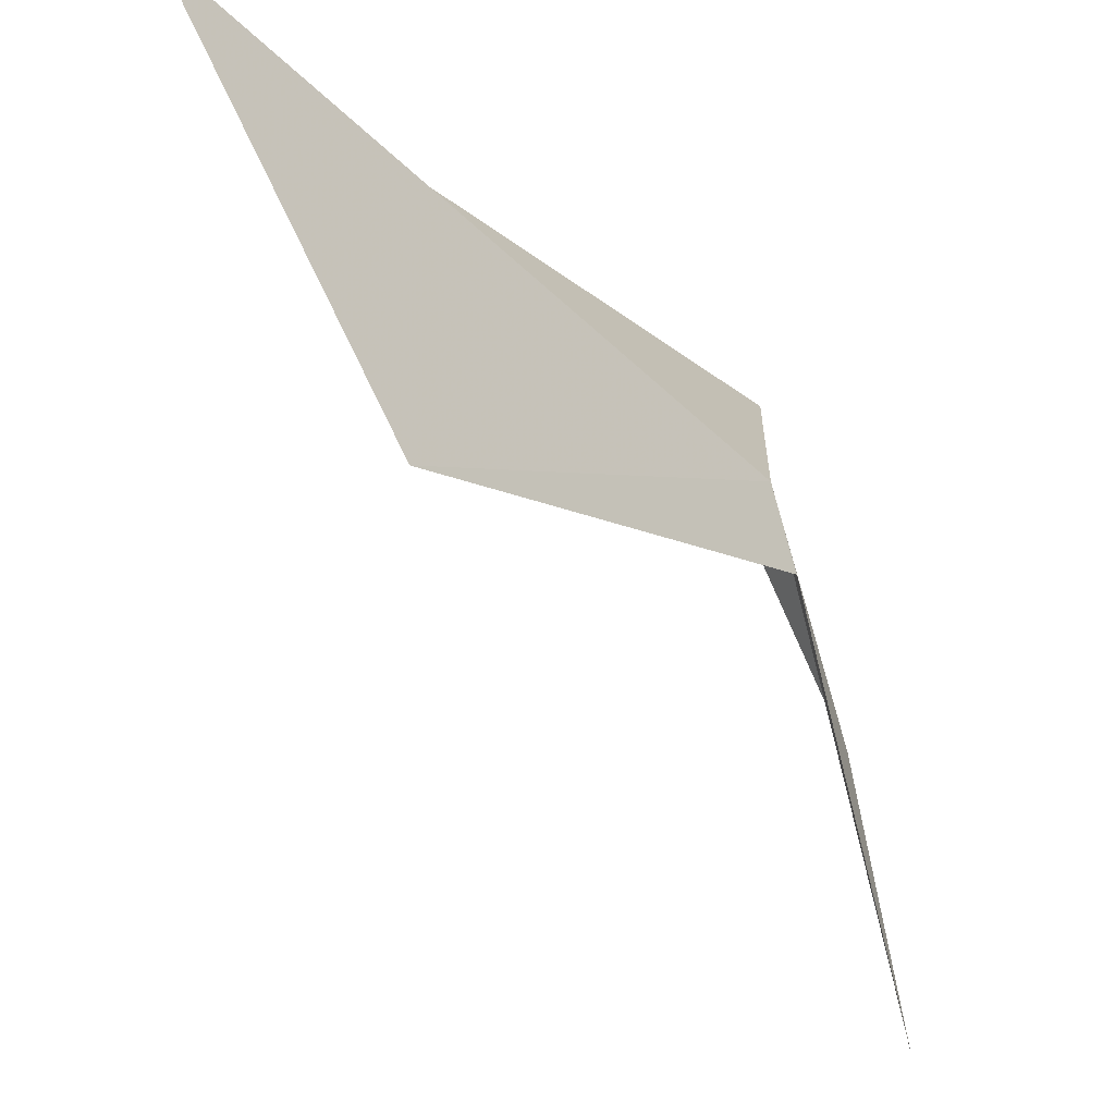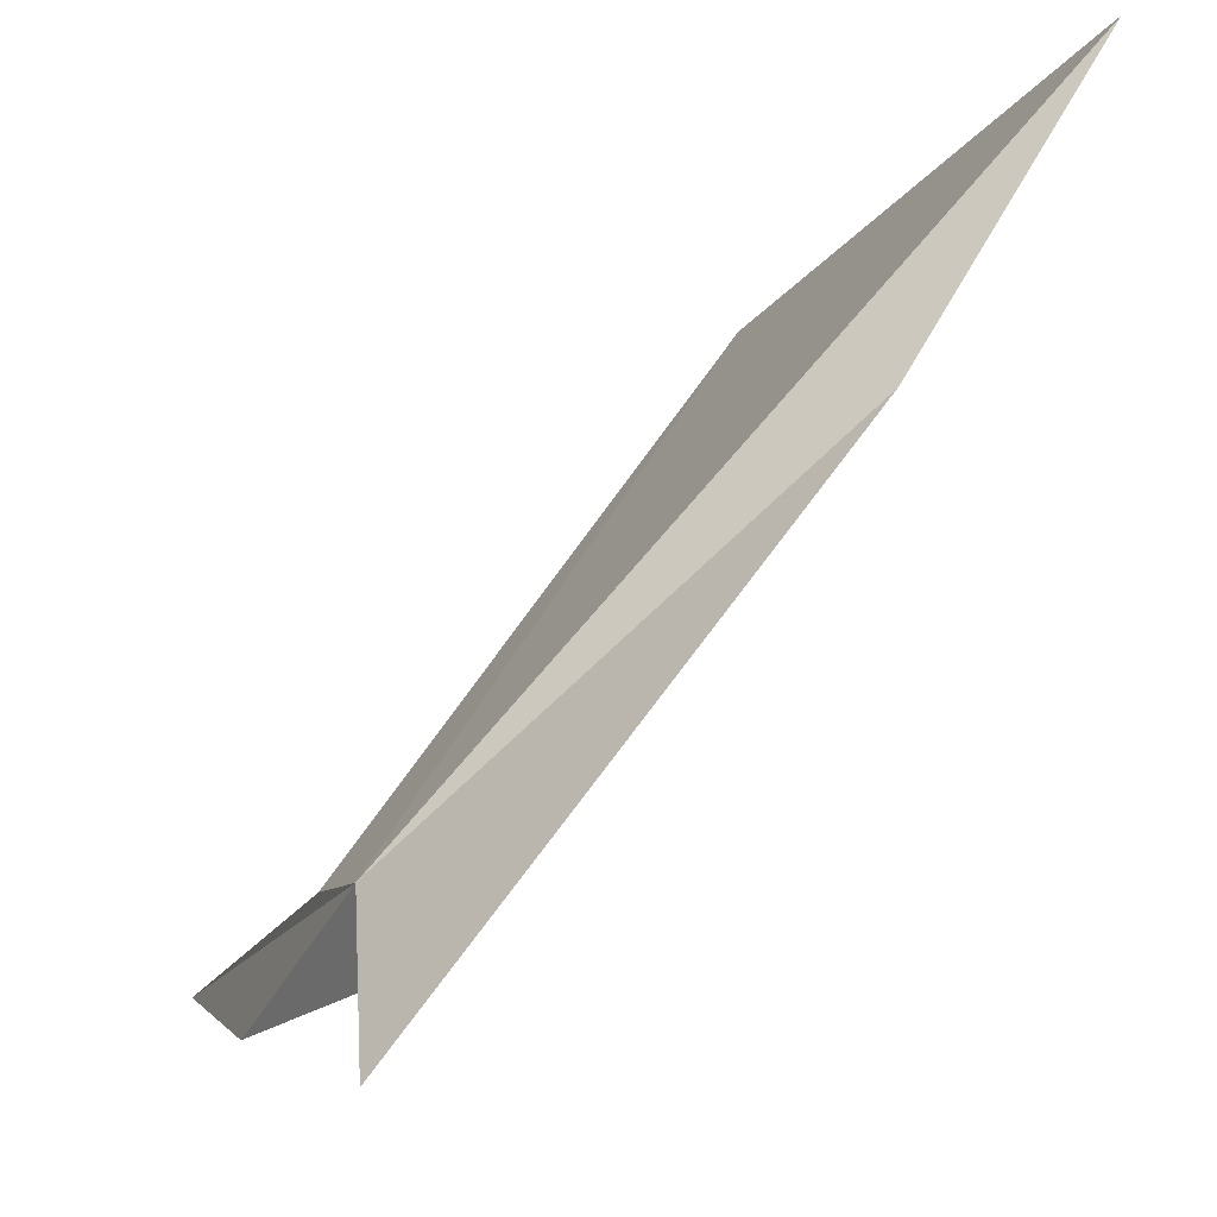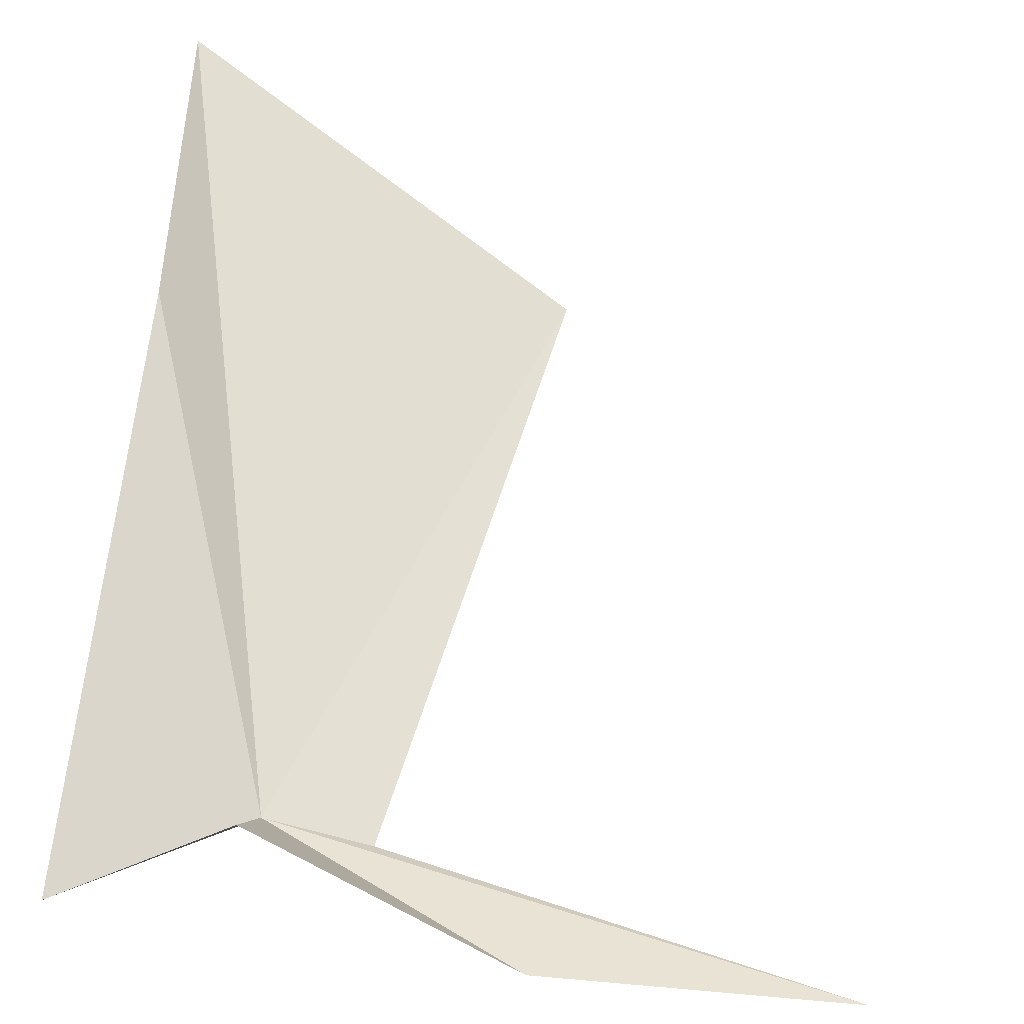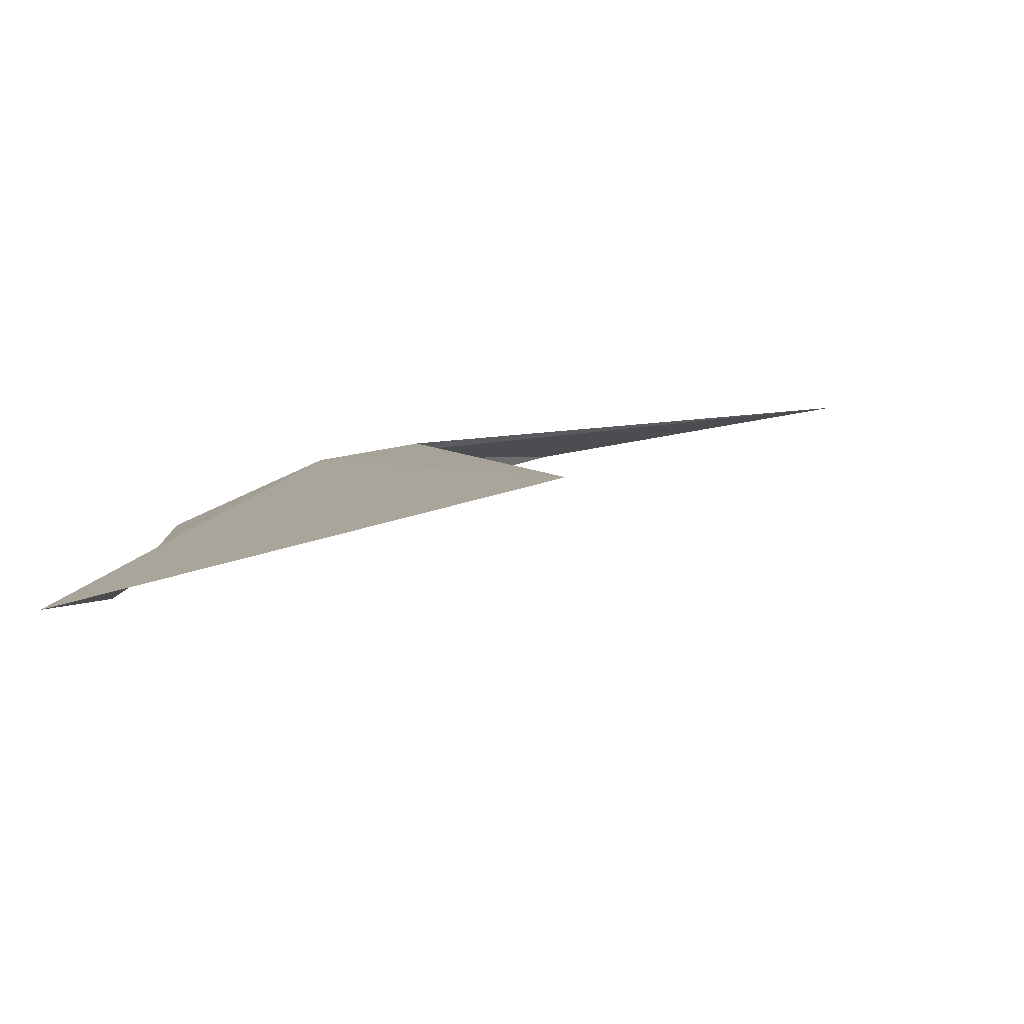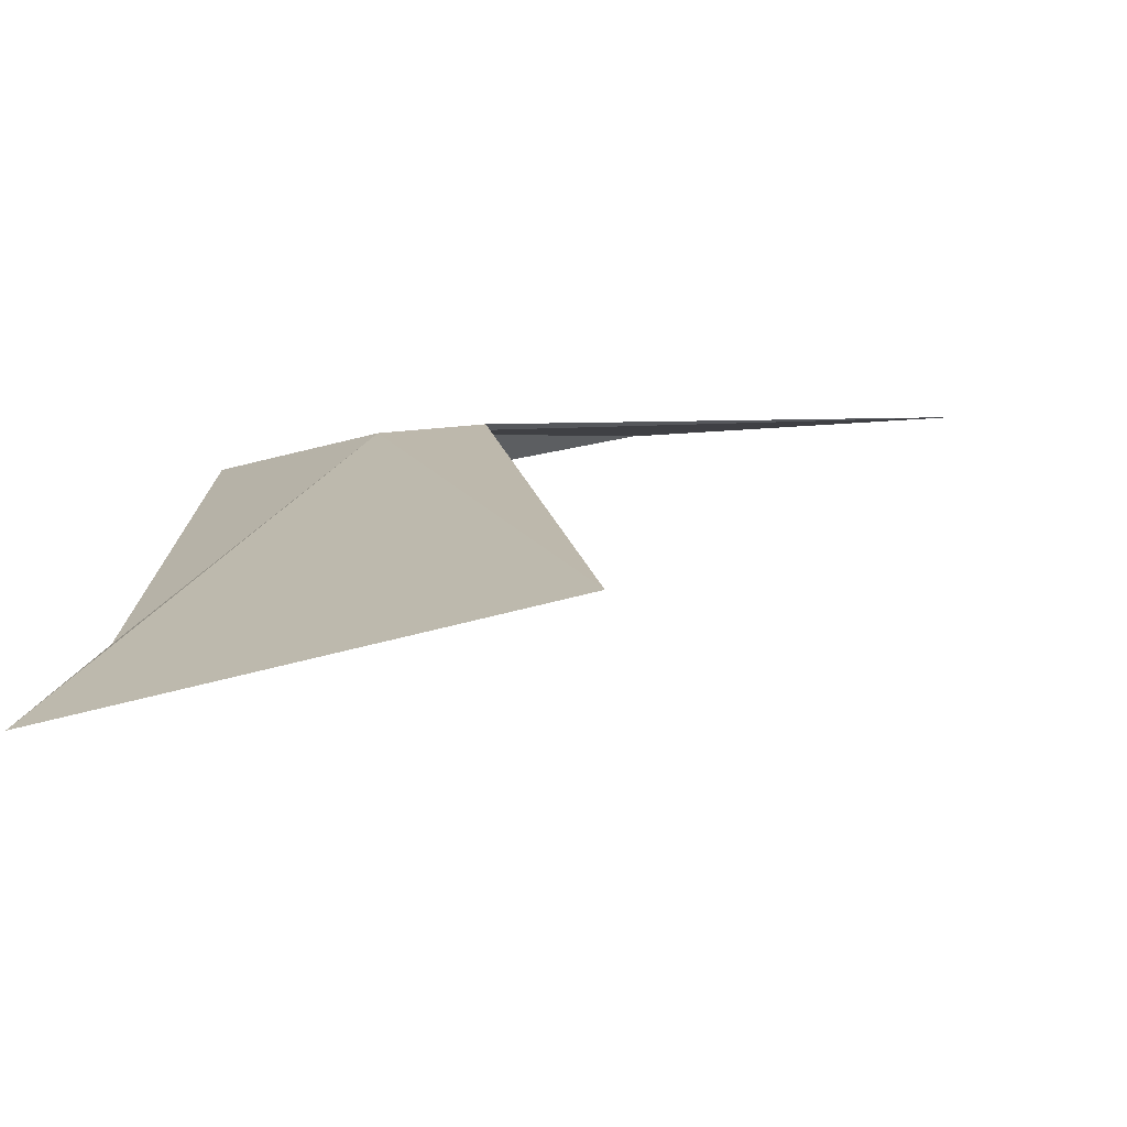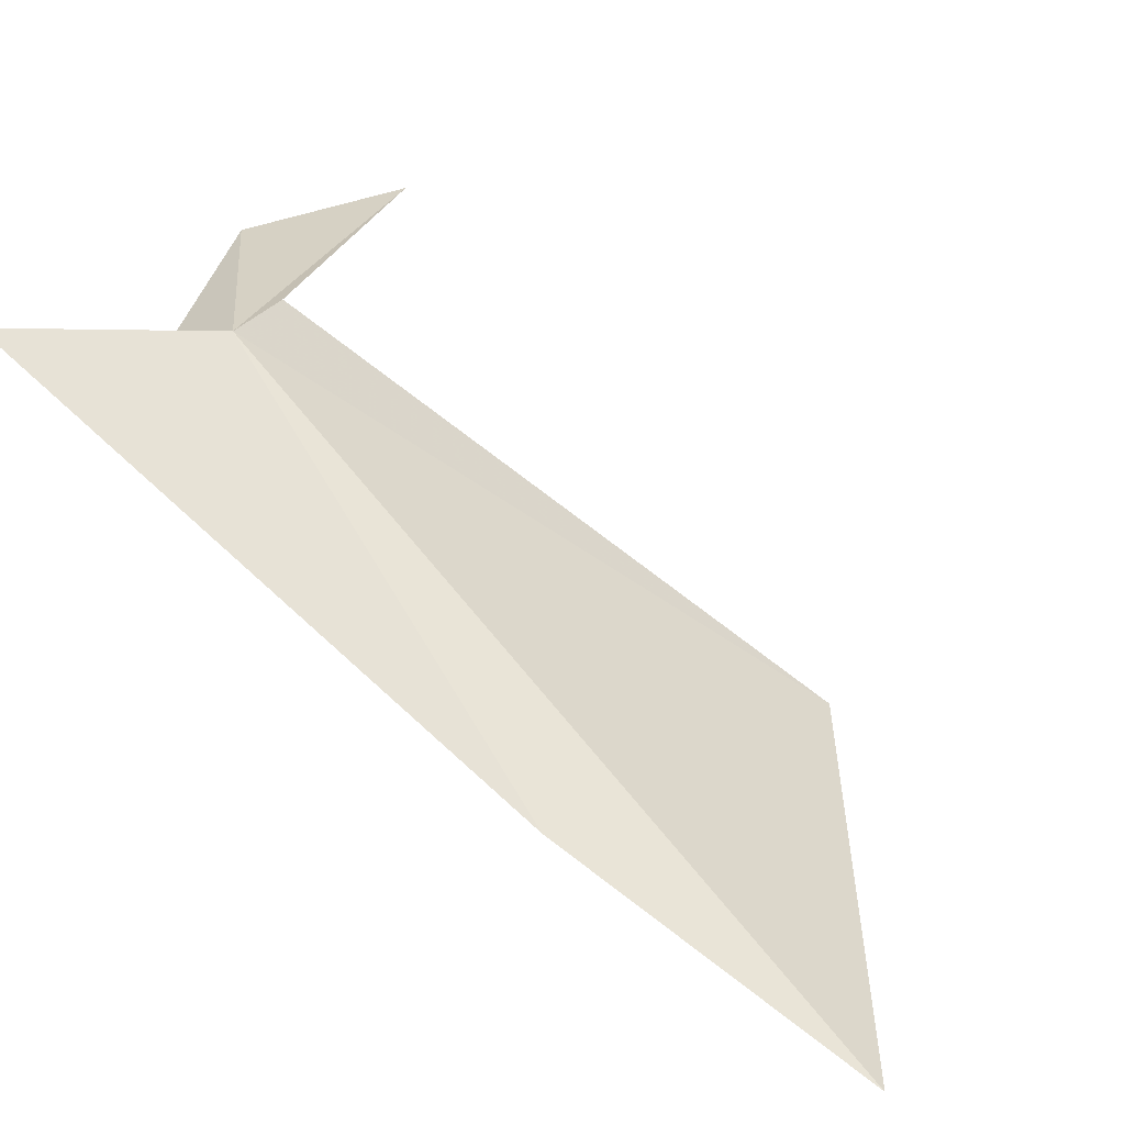
<metadata>
{"format":"obj","ext":"obj","renderer":"f3d","projection":"perspective","resolution":1024,"background":"white","views":[{"elev":62.6,"azim":82.9,"up":"+Z"},{"elev":-9.7,"azim":-105.2,"up":"+Z"},{"elev":-64.4,"azim":-12.3,"up":"+Z"},{"elev":58.4,"azim":-6.8,"up":"+Z"},{"elev":68.0,"azim":-0.4,"up":"+Z"},{"elev":16.4,"azim":-72.4,"up":"+Y"}]}
</metadata>
<code>
v -6.03 116.8 2.379
v 5.436 117.6 1.173
v -0.9543 117.6 0.2714
v -1.8 109.6 12.08
v -10.28 106.5 14.83
v -9.84 109.9 9.169
v -9.444 117.3 -0.5306
v -6.454 116.2 1.063
v -3.916 117 2.391
f 1 2 3
f 1 5 4
f 1 6 5
f 1 7 6
f 1 8 7
f 1 4 9
f 1 9 2
f 1 3 8

</code>
